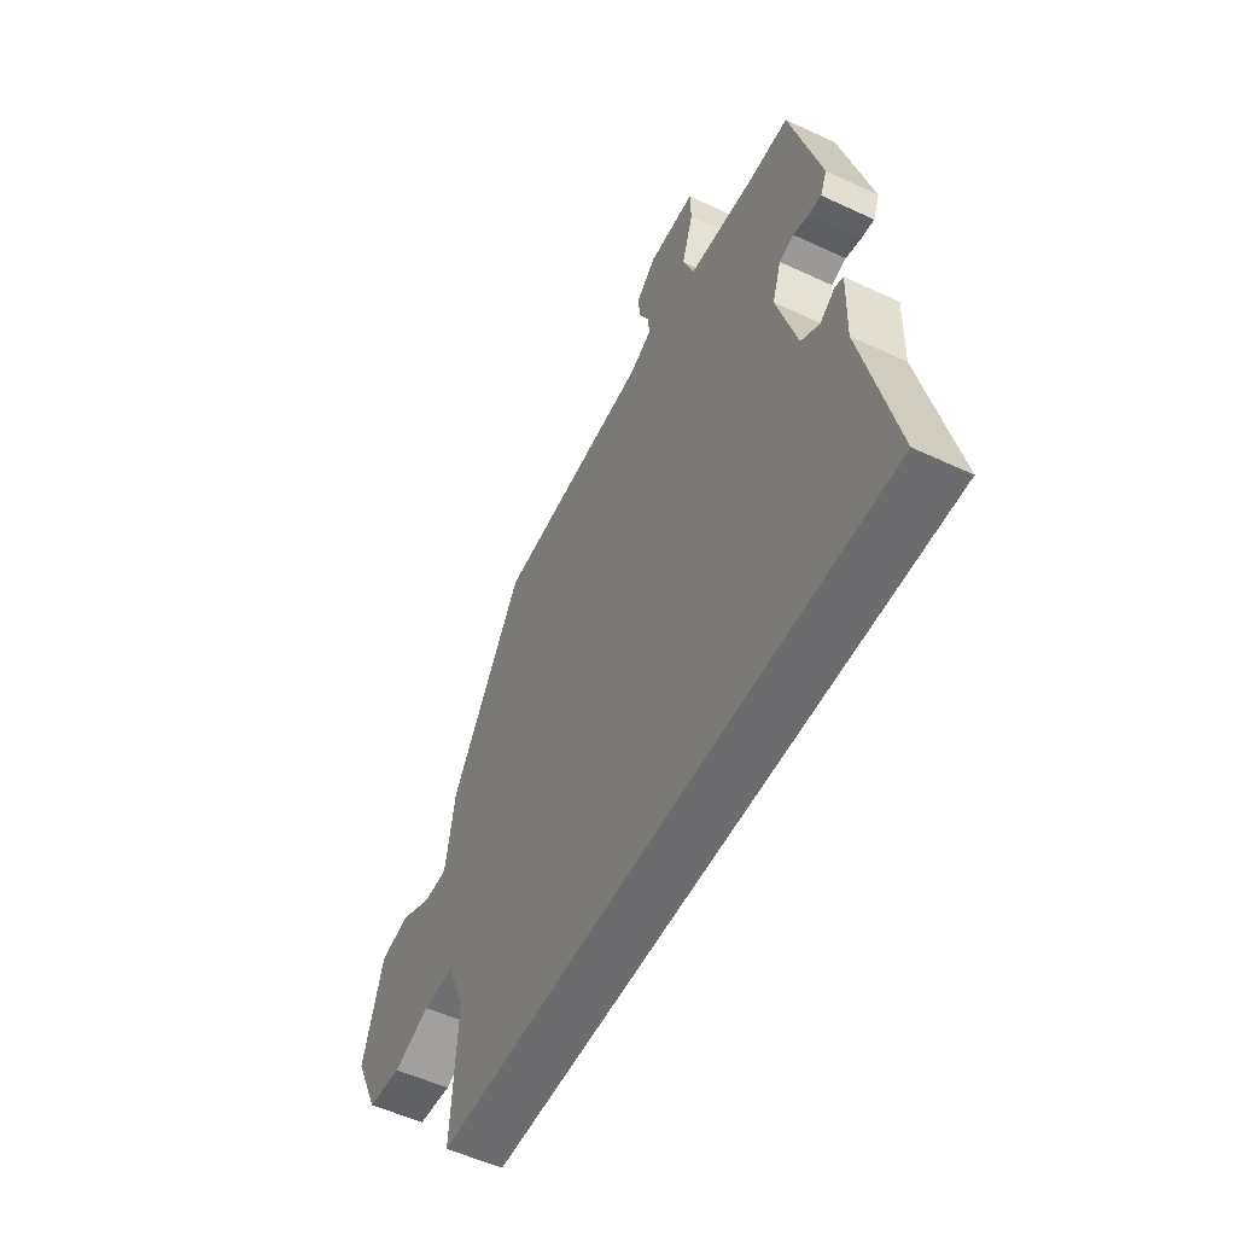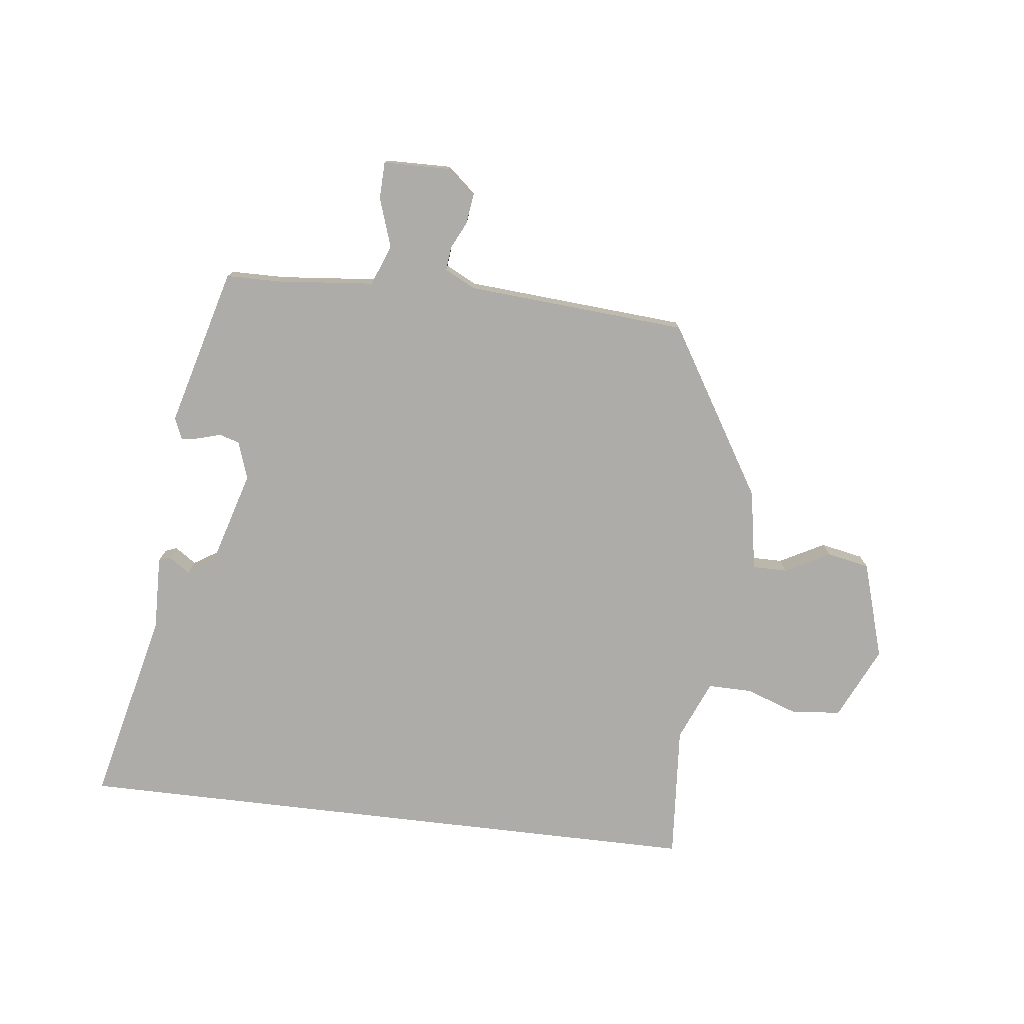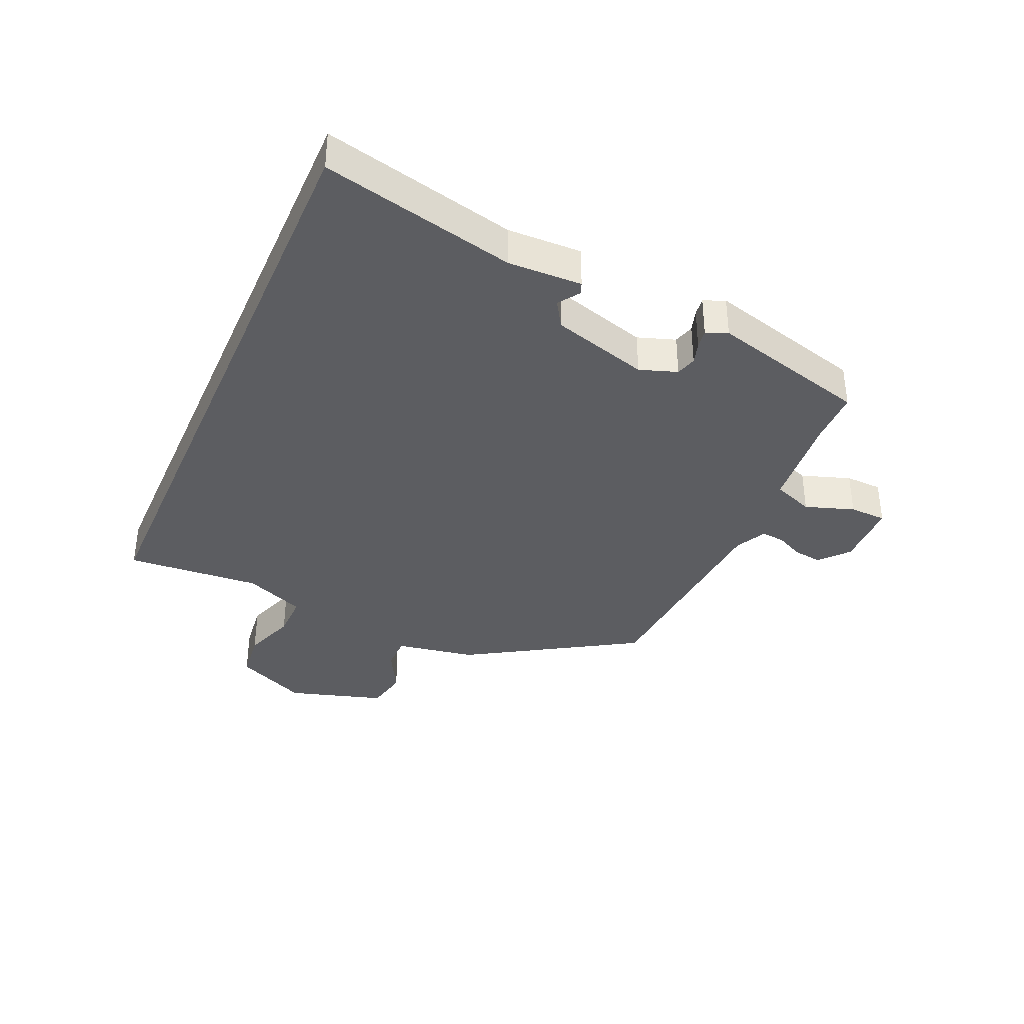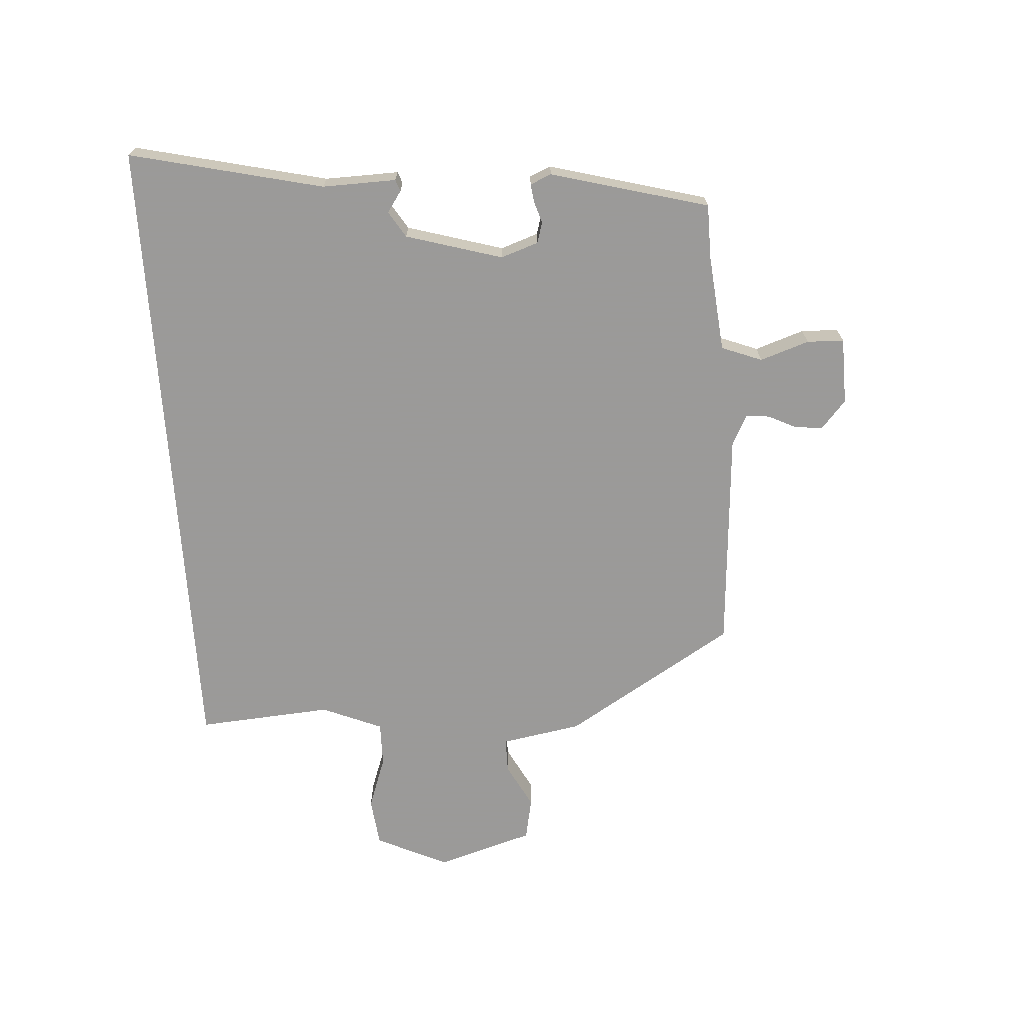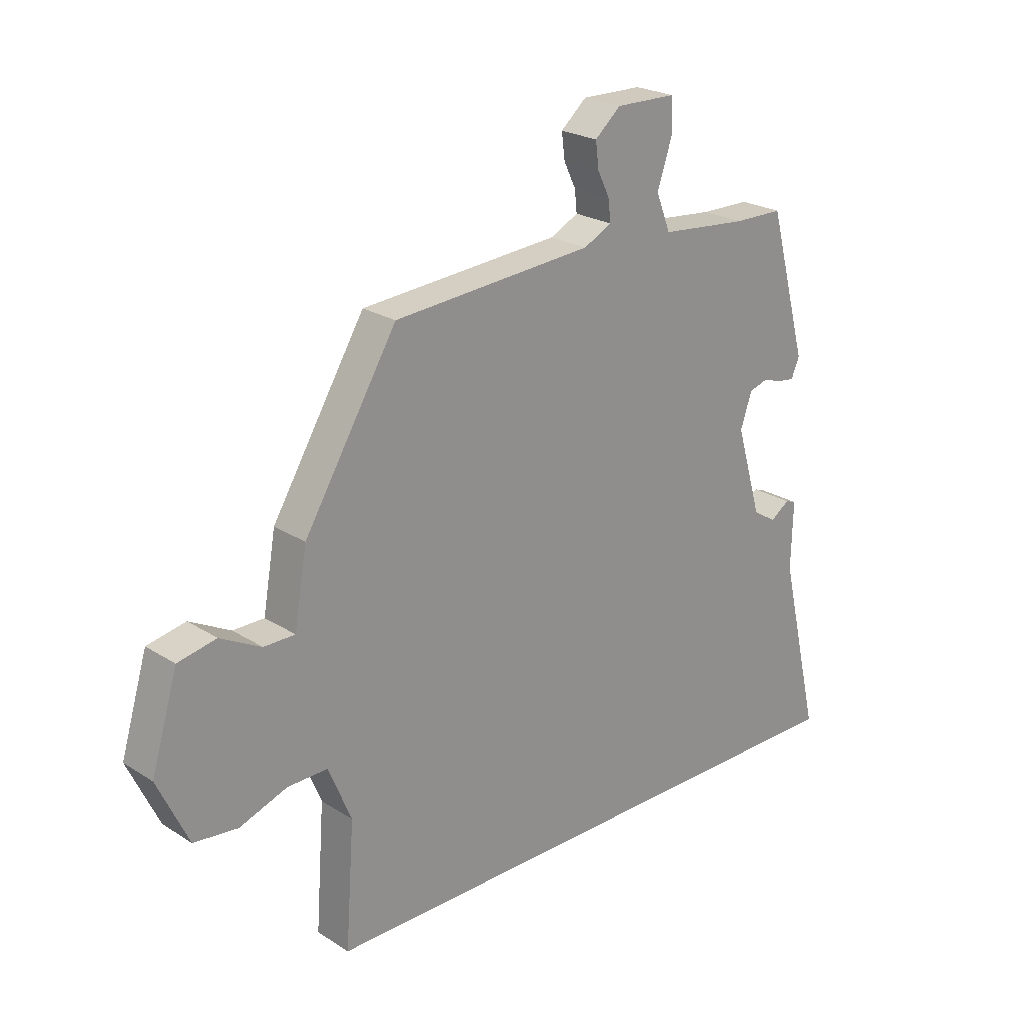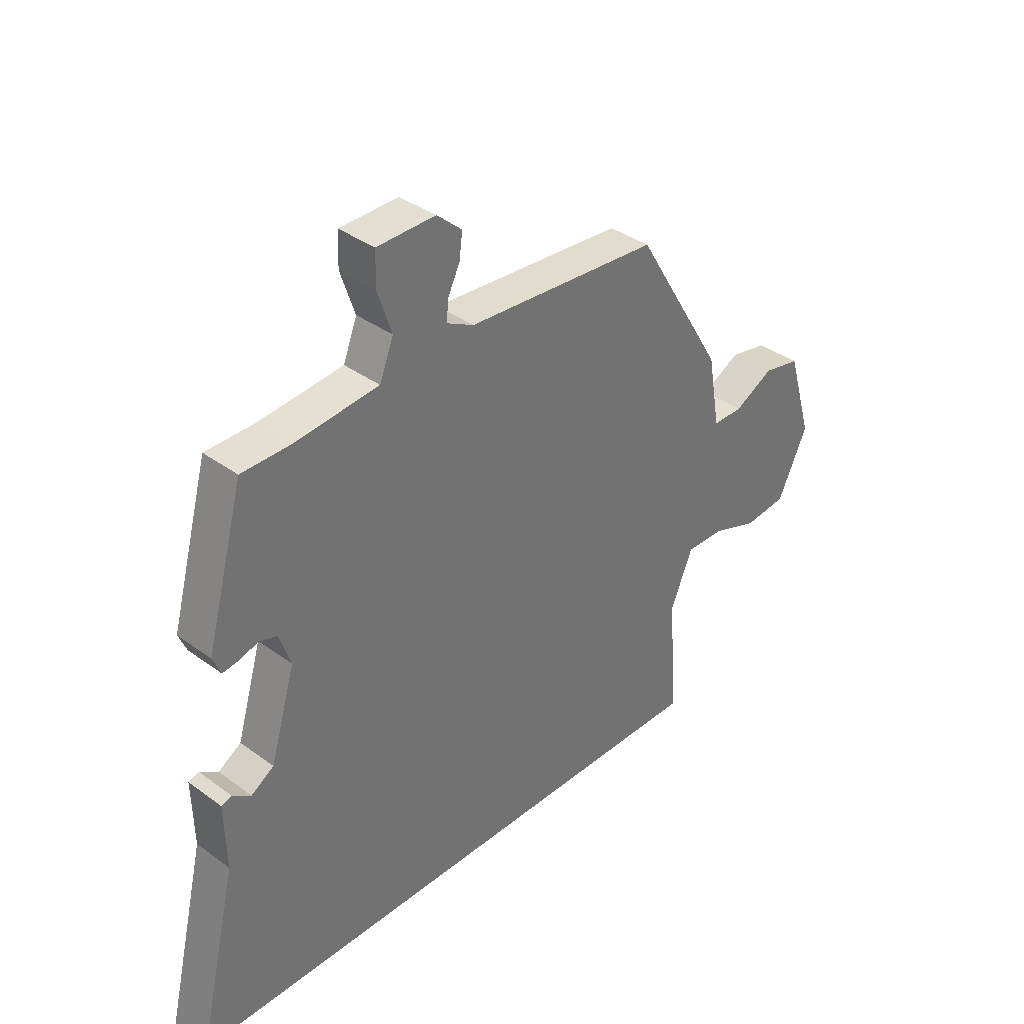
<metadata>
{"format":"obj","ext":"obj","renderer":"f3d","projection":"perspective","resolution":1024,"background":"white","views":[{"elev":-53.8,"azim":-116.4,"up":"+Z"},{"elev":-77.0,"azim":-6.7,"up":"+Y"},{"elev":-36.9,"azim":-113.6,"up":"+Y"},{"elev":-69.5,"azim":-86.1,"up":"+Y"},{"elev":23.4,"azim":136.8,"up":"+Z"},{"elev":36.6,"azim":-46.5,"up":"+Z"}]}
</metadata>
<code>
v -0.562 0.07 -0.5
v -0.487 0.07 -0.181
v -0.49 0.07 -0.059
v -0.471 0.07 -0.052
v -0.436 0.07 -0.076
v -0.393 0.07 -0.049
v -0.346 0.07 0.11
v -0.367 0.07 0.172
v -0.401 0.07 0.182
v -0.437 0.07 0.171
v -0.467 0.07 0.167
v -0.482 0.07 0.202
v -0.411 0.07 0.463
v -0.321 0.07 0.464
v -0.161 0.07 0.479
v -0.135 0.07 0.546
v -0.162 0.07 0.627
v -0.16 0.07 0.688
v -0.05 0.07 0.69
v -0.003 0.07 0.649
v -0.009 0.07 0.602
v -0.031 0.07 0.557
v -0.035 0.07 0.518
v 0.016 0.07 0.492
v 0.38 0.07 0.465
v 0.549 0.07 0.186
v 0.572 0.07 0.053
v 0.629 0.07 0.053
v 0.703 0.07 0.092
v 0.773 0.07 0.078
v 0.821 0.07 -0.082
v 0.765 0.07 -0.201
v 0.685 0.07 -0.21
v 0.598 0.07 -0.179
v 0.525 0.07 -0.178
v 0.483 0.07 -0.278
v 0.499 0.07 -0.5
v -0.562 0 -0.5
v -0.487 0 -0.181
v -0.49 0 -0.059
v -0.471 0 -0.052
v -0.436 0 -0.076
v -0.393 0 -0.049
v -0.346 0 0.11
v -0.367 0 0.172
v -0.401 0 0.182
v -0.437 0 0.171
v -0.467 0 0.167
v -0.482 0 0.202
v -0.411 0 0.463
v -0.321 0 0.464
v -0.161 0 0.479
v -0.135 0 0.546
v -0.162 0 0.627
v -0.16 0 0.688
v -0.05 0 0.69
v -0.003 0 0.649
v -0.009 0 0.602
v -0.031 0 0.557
v -0.035 0 0.518
v 0.016 0 0.492
v 0.38 0 0.465
v 0.549 0 0.186
v 0.572 0 0.053
v 0.629 0 0.053
v 0.703 0 0.092
v 0.773 0 0.078
v 0.821 0 -0.082
v 0.765 0 -0.201
v 0.685 0 -0.21
v 0.598 0 -0.179
v 0.525 0 -0.178
v 0.483 0 -0.278
v 0.499 0 -0.5
f 36 37 1 2
f 35 36 2
f 32 33 34
f 31 32 34
f 30 31 34
f 29 30 34
f 28 29 34
f 27 28 34 35
f 27 35 2
f 26 27 2
f 25 26 2
f 24 25 2
f 20 21 22
f 19 20 22
f 18 19 22
f 17 18 22
f 16 17 22
f 15 16 22 23
f 12 13 14
f 11 12 14
f 10 11 14
f 9 10 14
f 8 9 14 15
f 15 23 24
f 8 15 24
f 7 8 24
f 2 3 4 5
f 2 5 6
f 24 2 6
f 6 7 24
f 39 38 74 73
f 39 73 72
f 71 70 69
f 71 69 68
f 71 68 67
f 71 67 66
f 71 66 65
f 72 71 65 64
f 39 72 64
f 39 64 63
f 39 63 62
f 39 62 61
f 59 58 57
f 59 57 56
f 59 56 55
f 59 55 54
f 59 54 53
f 60 59 53 52
f 51 50 49
f 51 49 48
f 51 48 47
f 51 47 46
f 52 51 46 45
f 61 60 52
f 61 52 45
f 61 45 44
f 42 41 40 39
f 43 42 39
f 43 39 61
f 61 44 43
f 1 38 39 2
f 2 39 40 3
f 3 40 41 4
f 4 41 42 5
f 5 42 43 6
f 6 43 44 7
f 7 44 45 8
f 8 45 46 9
f 9 46 47 10
f 10 47 48 11
f 11 48 49 12
f 12 49 50 13
f 13 50 51 14
f 14 51 52 15
f 15 52 53 16
f 16 53 54 17
f 17 54 55 18
f 18 55 56 19
f 19 56 57 20
f 20 57 58 21
f 21 58 59 22
f 22 59 60 23
f 23 60 61 24
f 24 61 62 25
f 25 62 63 26
f 26 63 64 27
f 27 64 65 28
f 28 65 66 29
f 29 66 67 30
f 30 67 68 31
f 31 68 69 32
f 32 69 70 33
f 33 70 71 34
f 34 71 72 35
f 35 72 73 36
f 36 73 74 37
f 37 74 38 1

</code>
